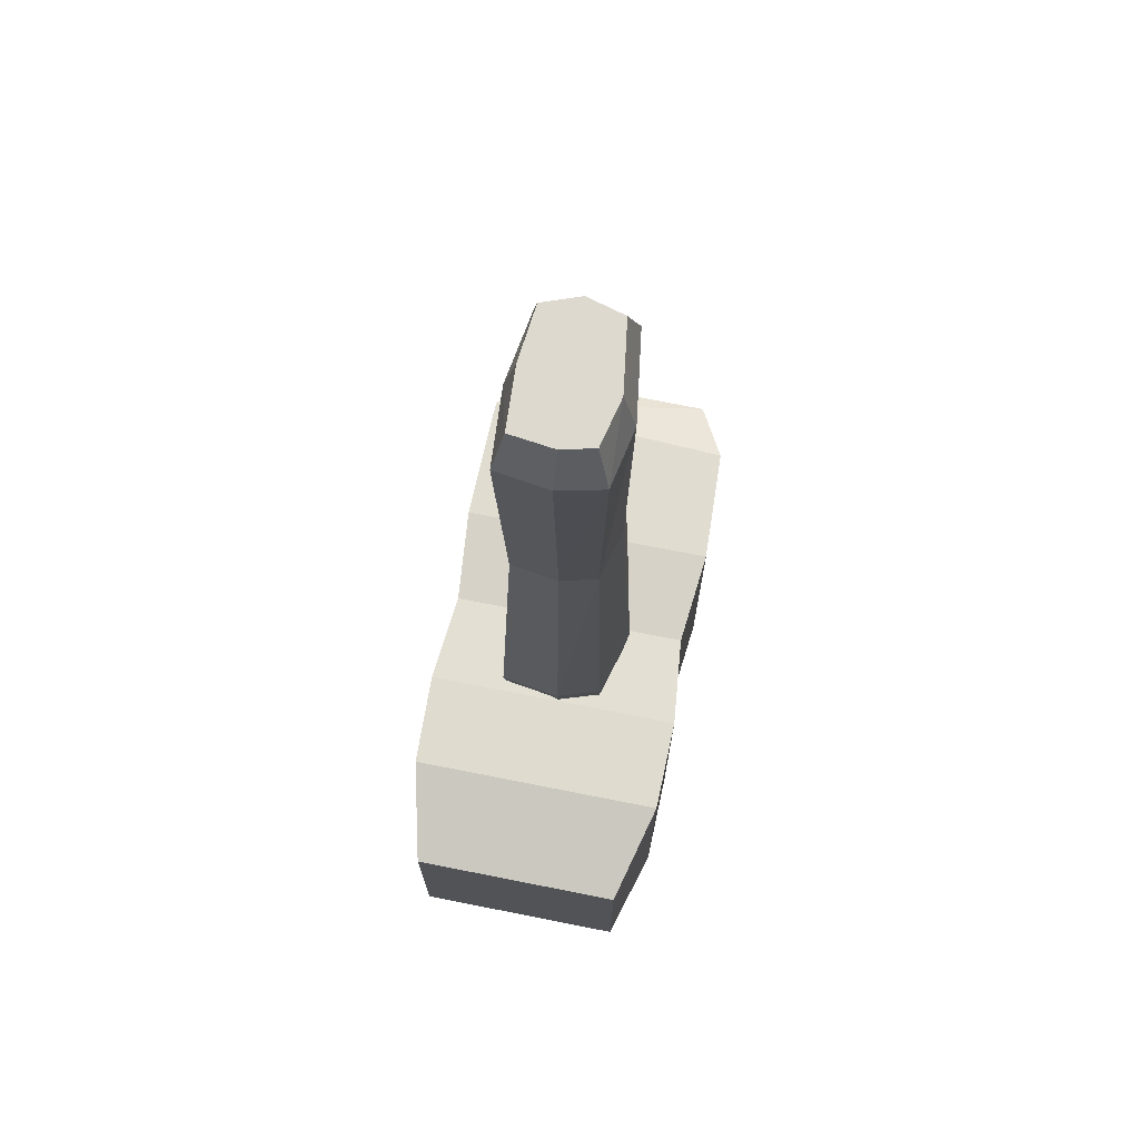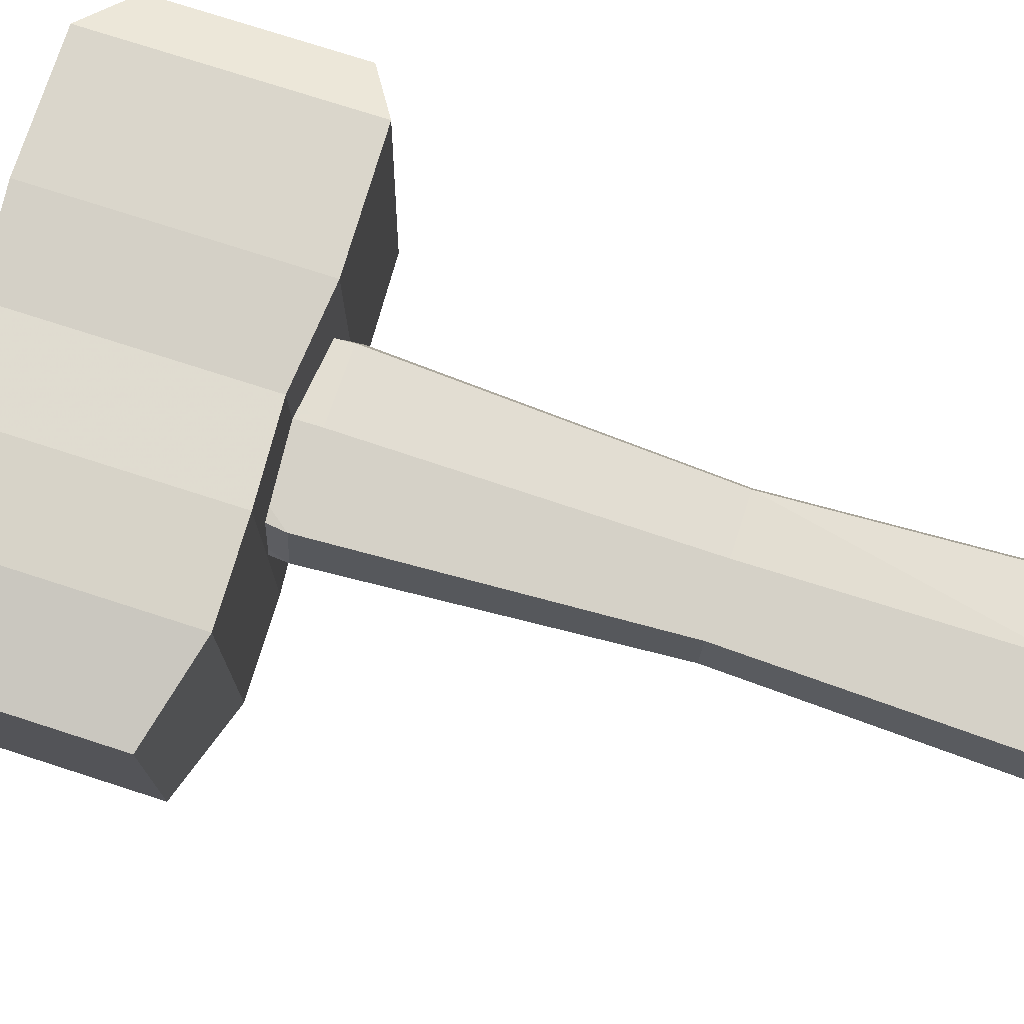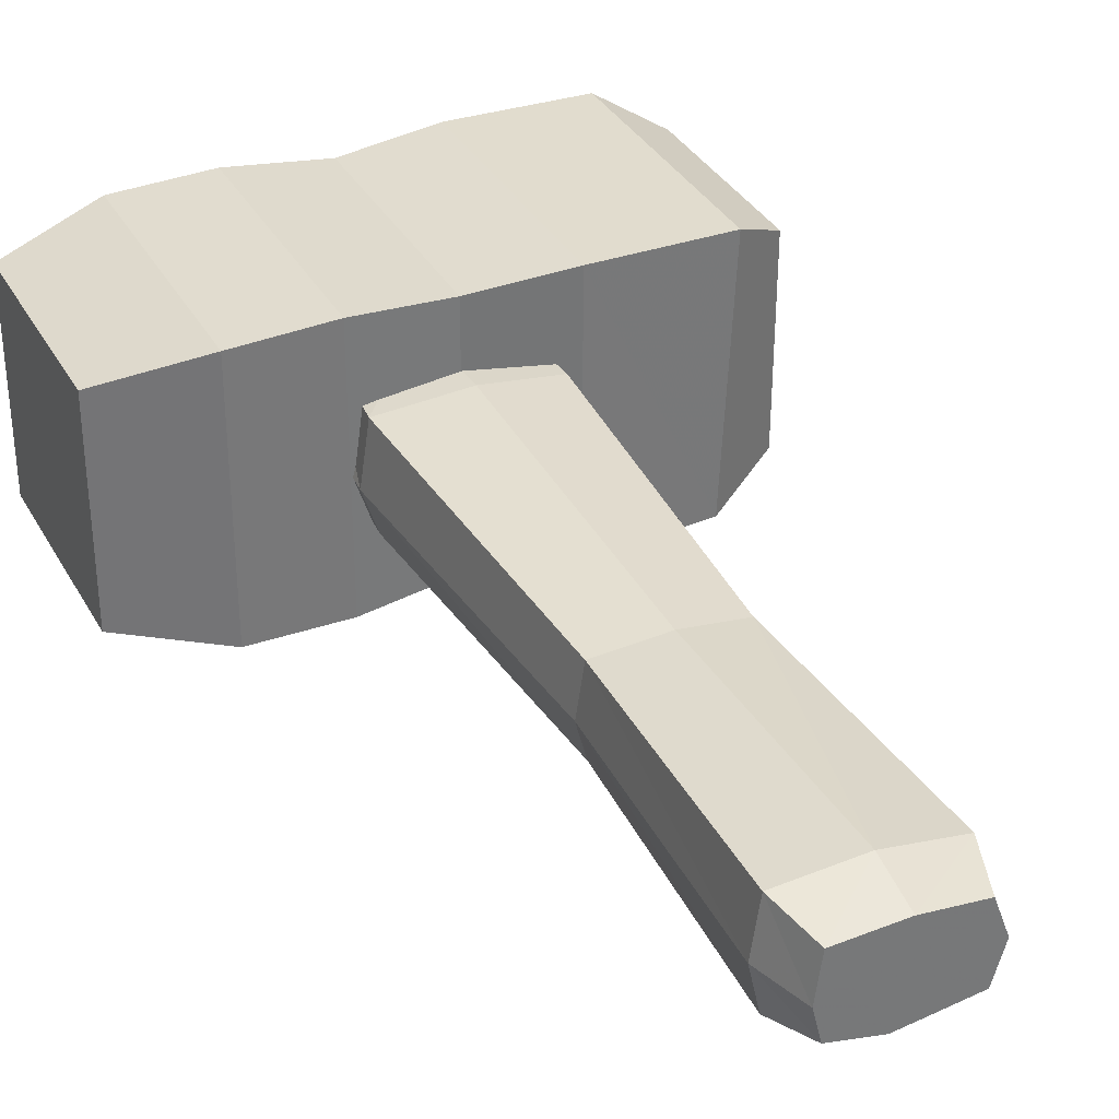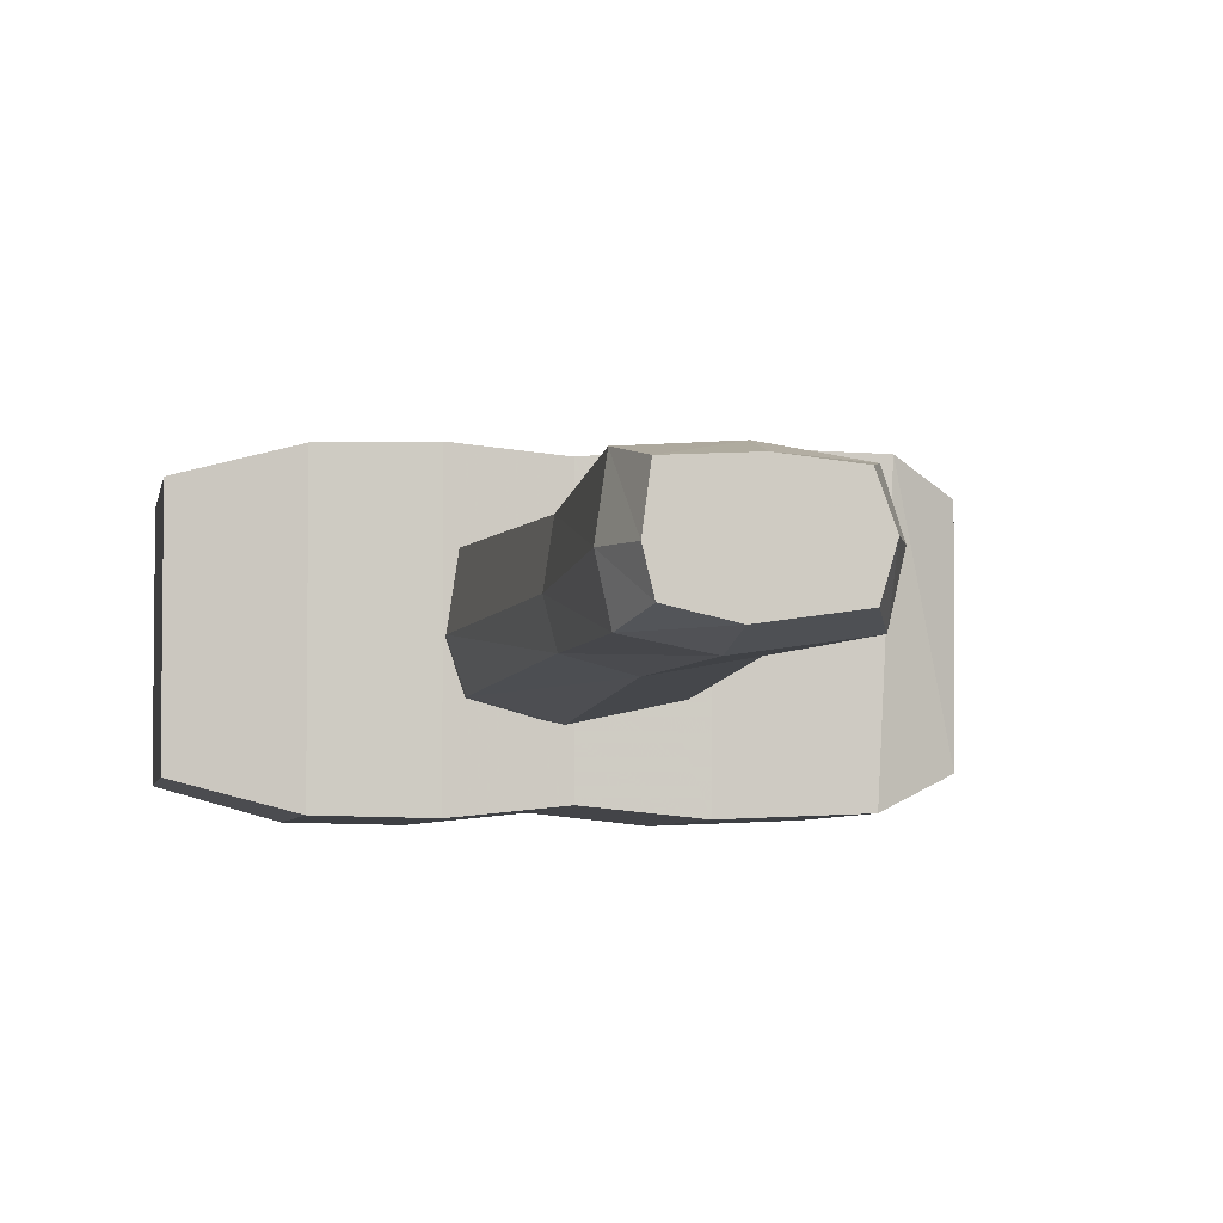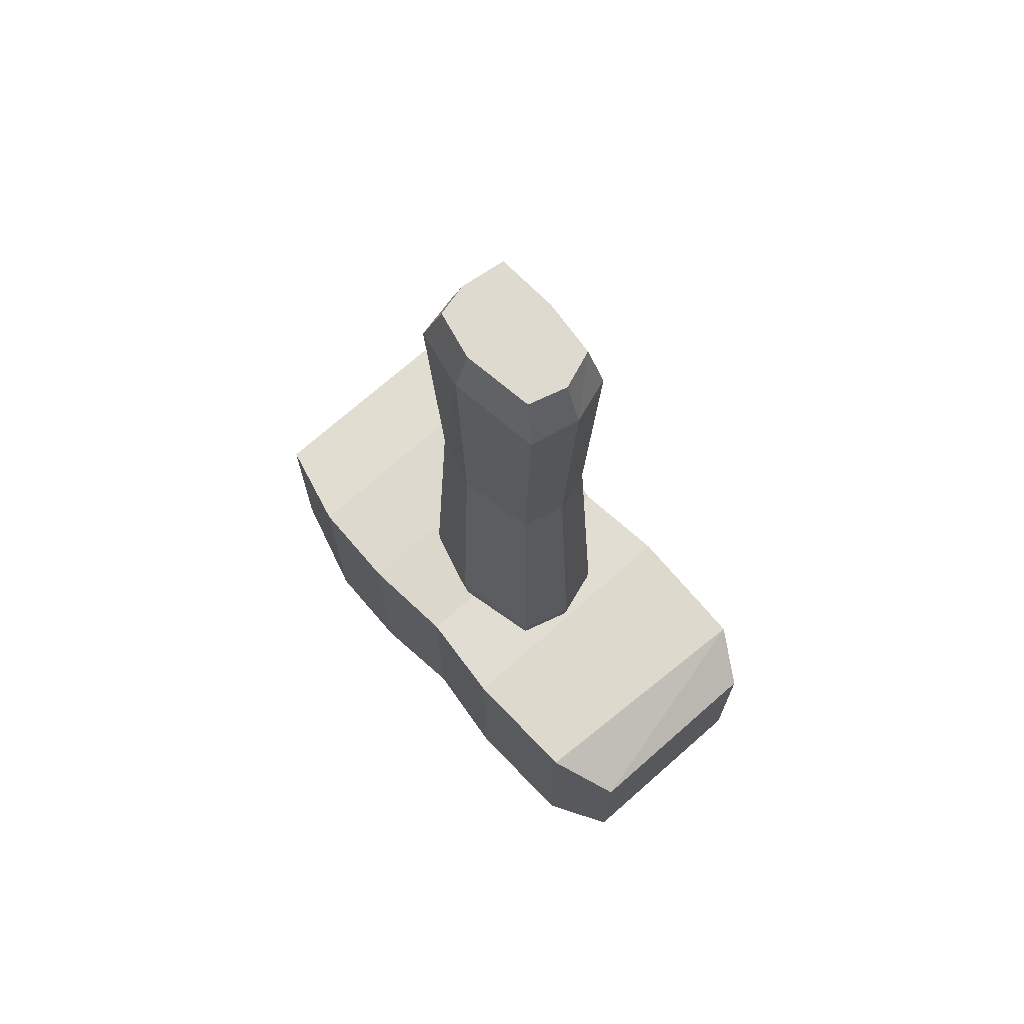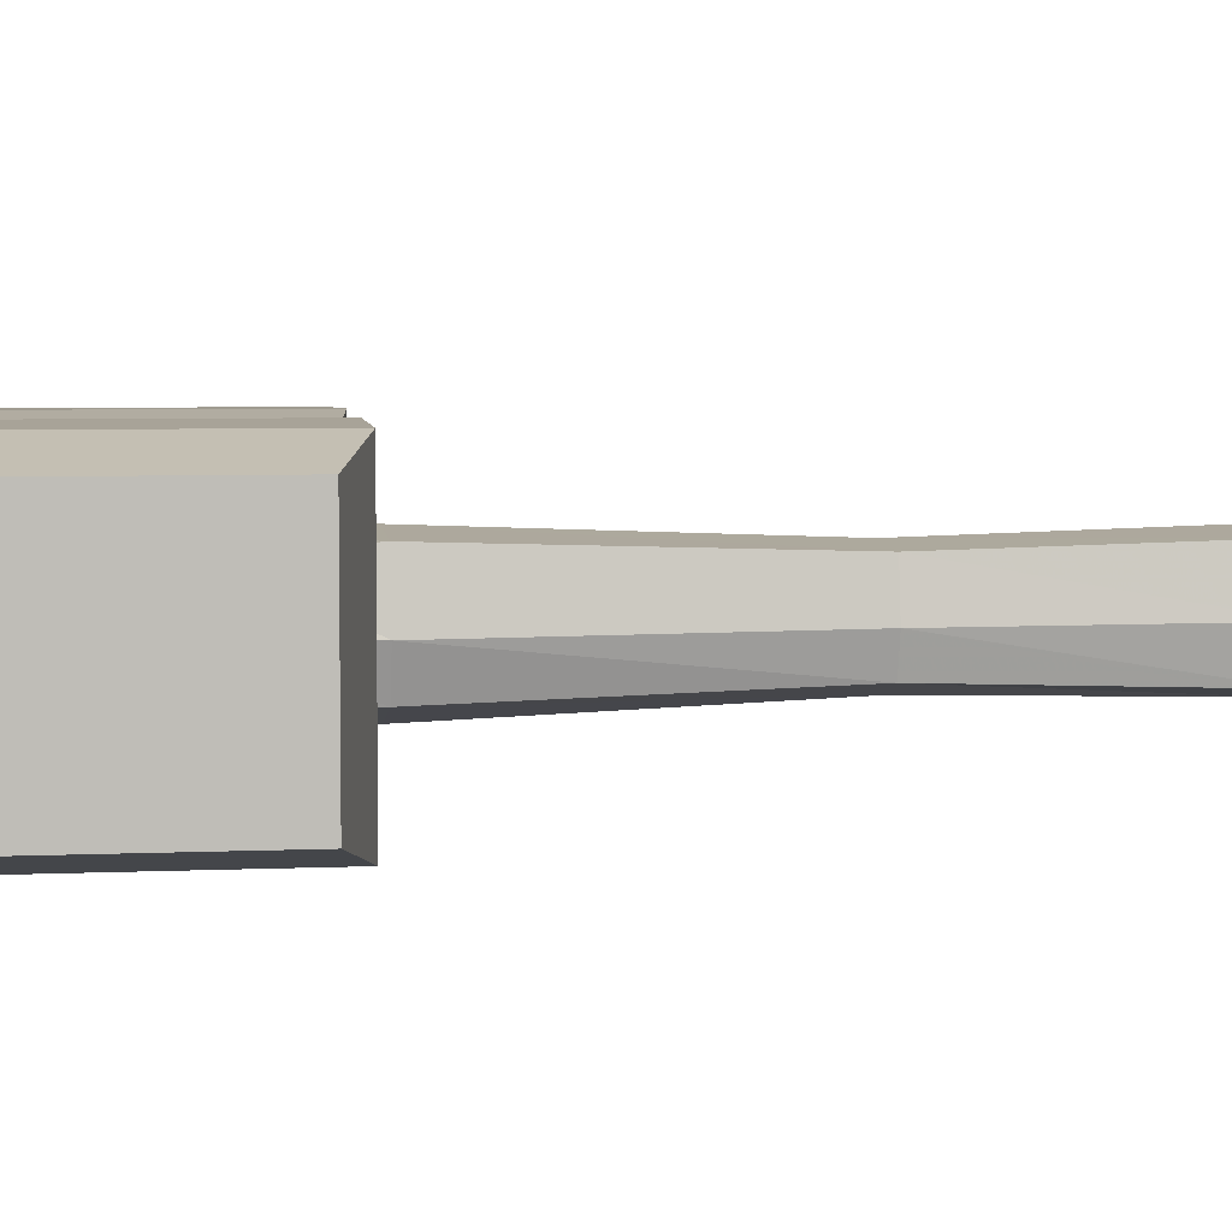
<metadata>
{"format":"obj","ext":"obj","renderer":"f3d","projection":"perspective","resolution":1024,"background":"white","views":[{"elev":71.5,"azim":-78.8,"up":"+Z"},{"elev":74.9,"azim":-72.1,"up":"+Y"},{"elev":34.2,"azim":-25.2,"up":"+Y"},{"elev":-4.6,"azim":-9.2,"up":"+Y"},{"elev":70.8,"azim":48.3,"up":"+Z"},{"elev":5.1,"azim":-98.1,"up":"+Y"}]}
</metadata>
<code>
o Hammer_Cube.001
v 0.01879 -0.101 -0.4347
v 0.1089 -0.07775 -0.4443
v 0.139 0.01338 -0.4436
v 0.1019 0.07918 -0.402
v 0.00254 0.084 -0.432
v -0.1 0.07994 -0.4248
v -0.1325 -0.008788 -0.4335
v -0.1113 -0.06291 -0.4347
v 0.004546 -0.07691 -0.4675
v 0.08428 -0.06808 -0.4692
v 0.1277 0.009431 -0.4676
v 0.09248 0.06469 -0.457
v -0.002334 0.06255 -0.453
v -0.08371 0.05906 -0.4475
v -0.1085 -0.0109 -0.4581
v -0.08459 -0.05649 -0.4649
v 0.001693 -0.09232 -0.1315
v 0.1103 -0.07007 -0.1315
v 0.1289 0.002009 -0.1316
v 0.1092 0.0725 -0.1316
v 0.004504 0.08497 -0.1316
v -0.1025 0.0721 -0.1316
v -0.1262 -0.007698 -0.1316
v -0.1062 -0.07032 -0.1315
v -0.01675 -0.08172 0.5314
v 0.09755 -0.06146 0.5314
v 0.1138 0.002045 0.5314
v 0.09425 0.06235 0.5314
v 0.004391 0.07332 0.5314
v -0.09609 0.06667 0.5314
v -0.1071 -0.006492 0.5314
v -0.09297 -0.06115 0.5314
v -0.1257 0.08342 0.03744
v 0.004604 0.09179 0.03744
v -0.1179 -0.07382 0.03747
v -0.1396 -0.008623 0.03746
v 0.1422 0.002118 0.03745
v 0.1189 -0.07481 0.03747
v 0.1177 0.07799 0.03744
v -0.01325 -0.1025 0.03747
v -0.01824 -0.08923 0.9314
v 0.1165 -0.0701 0.9314
v 0.133 0.0023 0.9314
v 0.1116 0.0682 0.9314
v 0.00486 0.08493 0.9314
v -0.1108 0.07764 0.9314
v -0.1226 -0.003741 0.9314
v -0.1075 -0.07175 0.9314
v -0.01403 -0.06984 1.007
v 0.09193 -0.05491 1.007
v 0.1084 0.001608 1.007
v 0.08813 0.05712 1.007
v 0.004001 0.06611 1.007
v -0.08853 0.06145 1.007
v -0.09733 -0.005675 1.007
v -0.08565 -0.05339 1.007
v 0.4299 -0.1489 -0.04013
v 0.4318 0.1529 -0.04019
v -0.4337 0.1612 -0.02928
v -0.4337 -0.158 -0.02922
v 0.4299 -0.149 -0.3342
v 0.4318 0.1529 -0.3317
v -0.4337 0.1611 -0.3428
v -0.4337 -0.158 -0.3427
v 0.002686 -0.1863 -0.000447
v 0.002686 0.1872 -0.000516
v 0.002686 -0.1864 -0.374
v 0.002685 0.1872 -0.374
v -0.2837 0.1951 0.01292
v -0.2837 -0.1982 -0.3858
v -0.2837 0.195 -0.3859
v 0.3322 -0.1939 0.008321
v 0.3519 0.196 0.008249
v 0.3322 -0.194 -0.3886
v 0.3519 0.196 -0.3862
v -0.2837 -0.1981 0.013
v 0.1483 -0.2014 0.01483
v 0.1483 0.1999 0.01475
v 0.1483 -0.2015 -0.3848
v 0.1483 0.1999 -0.3849
v -0.1401 -0.201 -0.3865
v -0.1401 0.1996 -0.3866
v -0.1401 -0.2009 0.01001
v -0.1401 0.1997 0.009936
f 5 4 12 13
f 1 8 16 9
f 2 1 9 10
f 4 3 11 12
f 8 7 15 16
f 3 2 10 11
f 7 6 14 15
f 6 5 13 14
f 15 14 13 16
f 16 13 12 9
f 11 10 9 12
f 2 3 19 18
f 4 5 21 20
f 6 7 23 22
f 1 2 18 17
f 8 1 17 24
f 3 4 20 19
f 5 6 22 21
f 7 8 24 23
f 34 33 30 29
f 36 35 32 31
f 38 37 27 26
f 39 34 29 28
f 33 36 31 30
f 40 38 26 25
f 35 40 25 32
f 37 39 28 27
f 21 22 33 34
f 23 24 35 36
f 18 19 37 38
f 20 21 34 39
f 22 23 36 33
f 17 18 38 40
f 24 17 40 35
f 19 20 39 37
f 30 31 47 46
f 25 26 42 41
f 32 25 41 48
f 27 28 44 43
f 29 30 46 45
f 31 32 48 47
f 26 27 43 42
f 28 29 45 44
f 48 41 49 56
f 43 44 52 51
f 45 46 54 53
f 47 48 56 55
f 42 43 51 50
f 44 45 53 52
f 46 47 55 54
f 41 42 50 49
f 55 56 49 54
f 50 53 54 49
f 51 52 53 50
f 59 63 64 60
f 77 78 66 65
f 84 82 71 69
f 72 73 78 77
f 70 64 63 71
f 70 76 60 64
f 76 69 59 60
f 83 84 69 76
f 81 83 76 70
f 69 71 63 59
f 79 77 65 67
f 79 67 68 80
f 57 61 62 58
f 78 80 68 66
f 81 70 71 82
f 61 57 72 74
f 61 74 75 62
f 58 62 75 73
f 57 58 73 72
f 74 72 77 79
f 74 79 80 75
f 73 75 80 78
f 65 66 84 83
f 67 65 83 81
f 67 81 82 68
f 66 68 82 84

</code>
